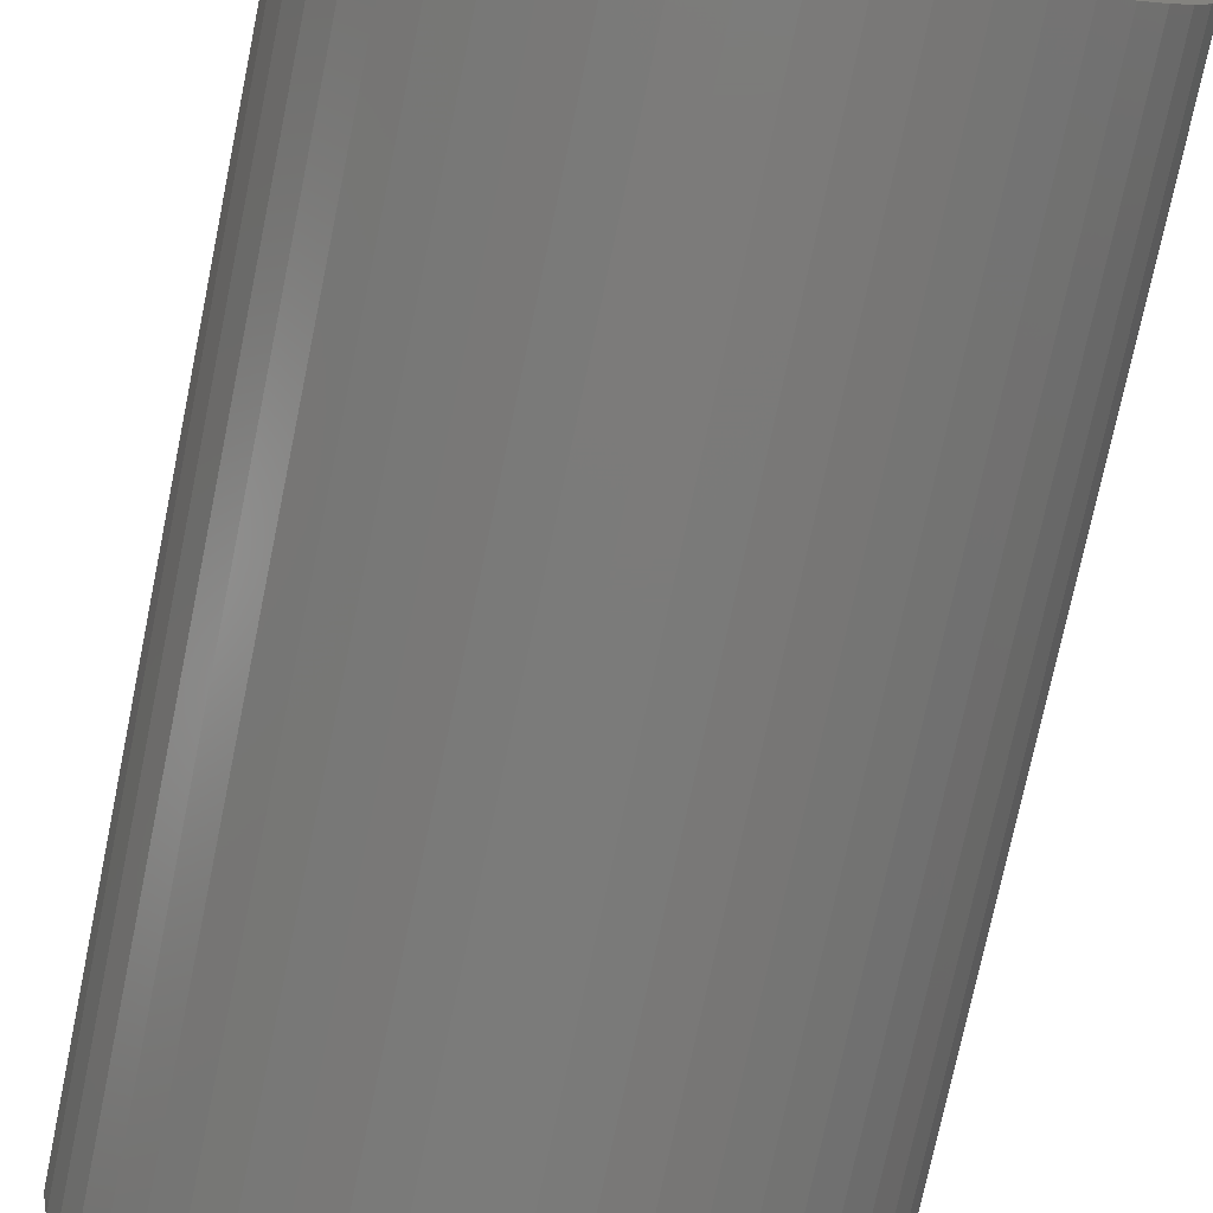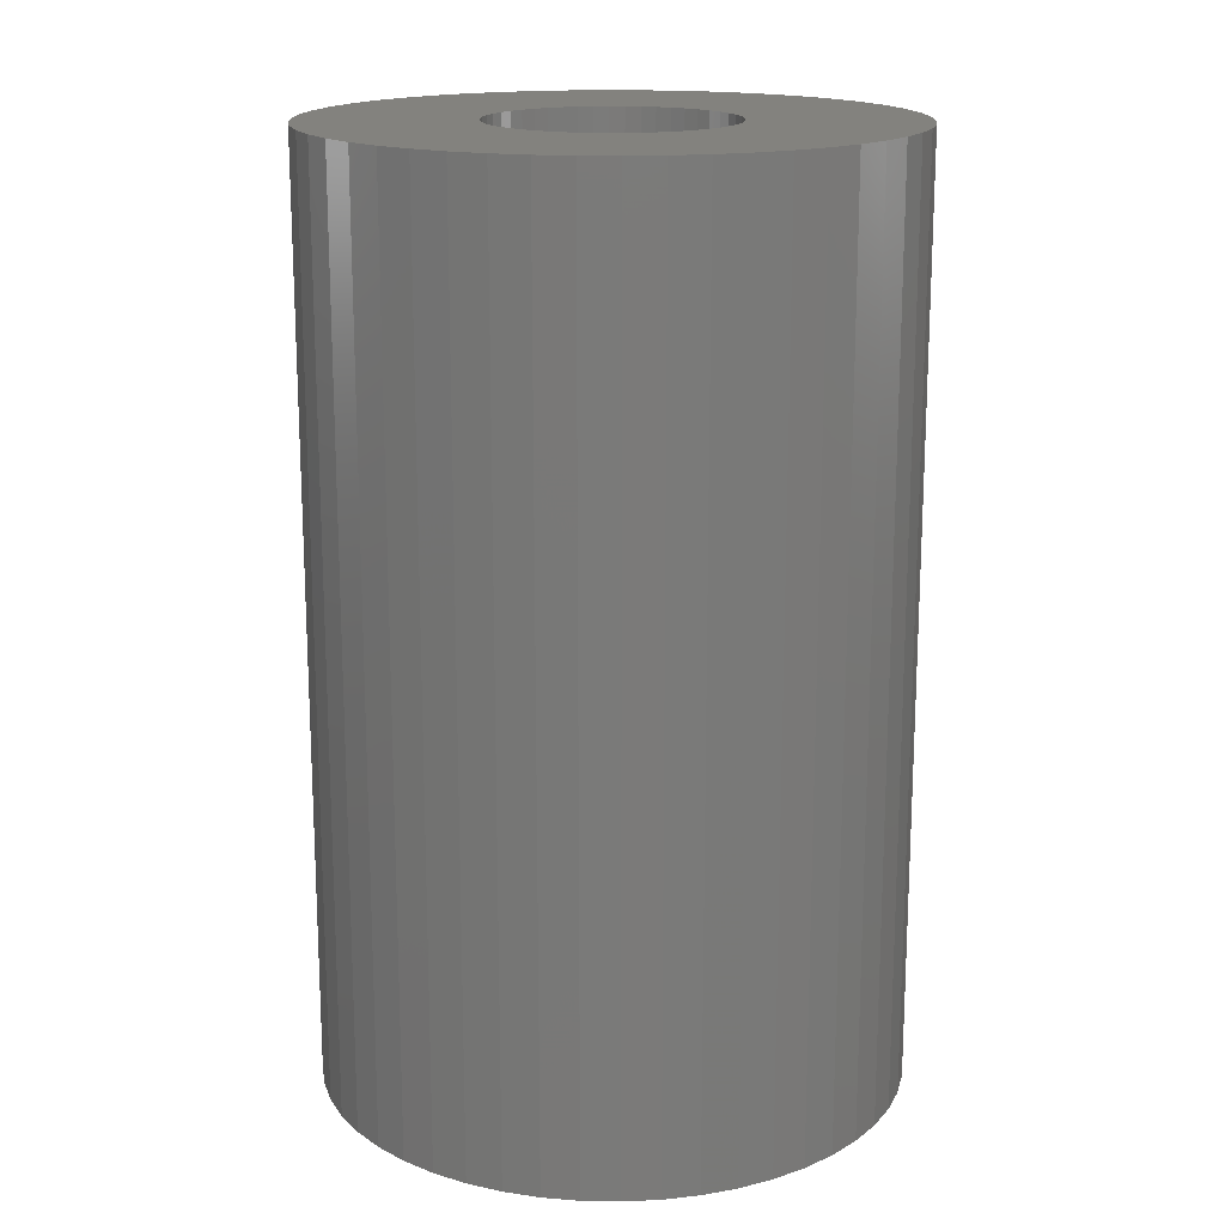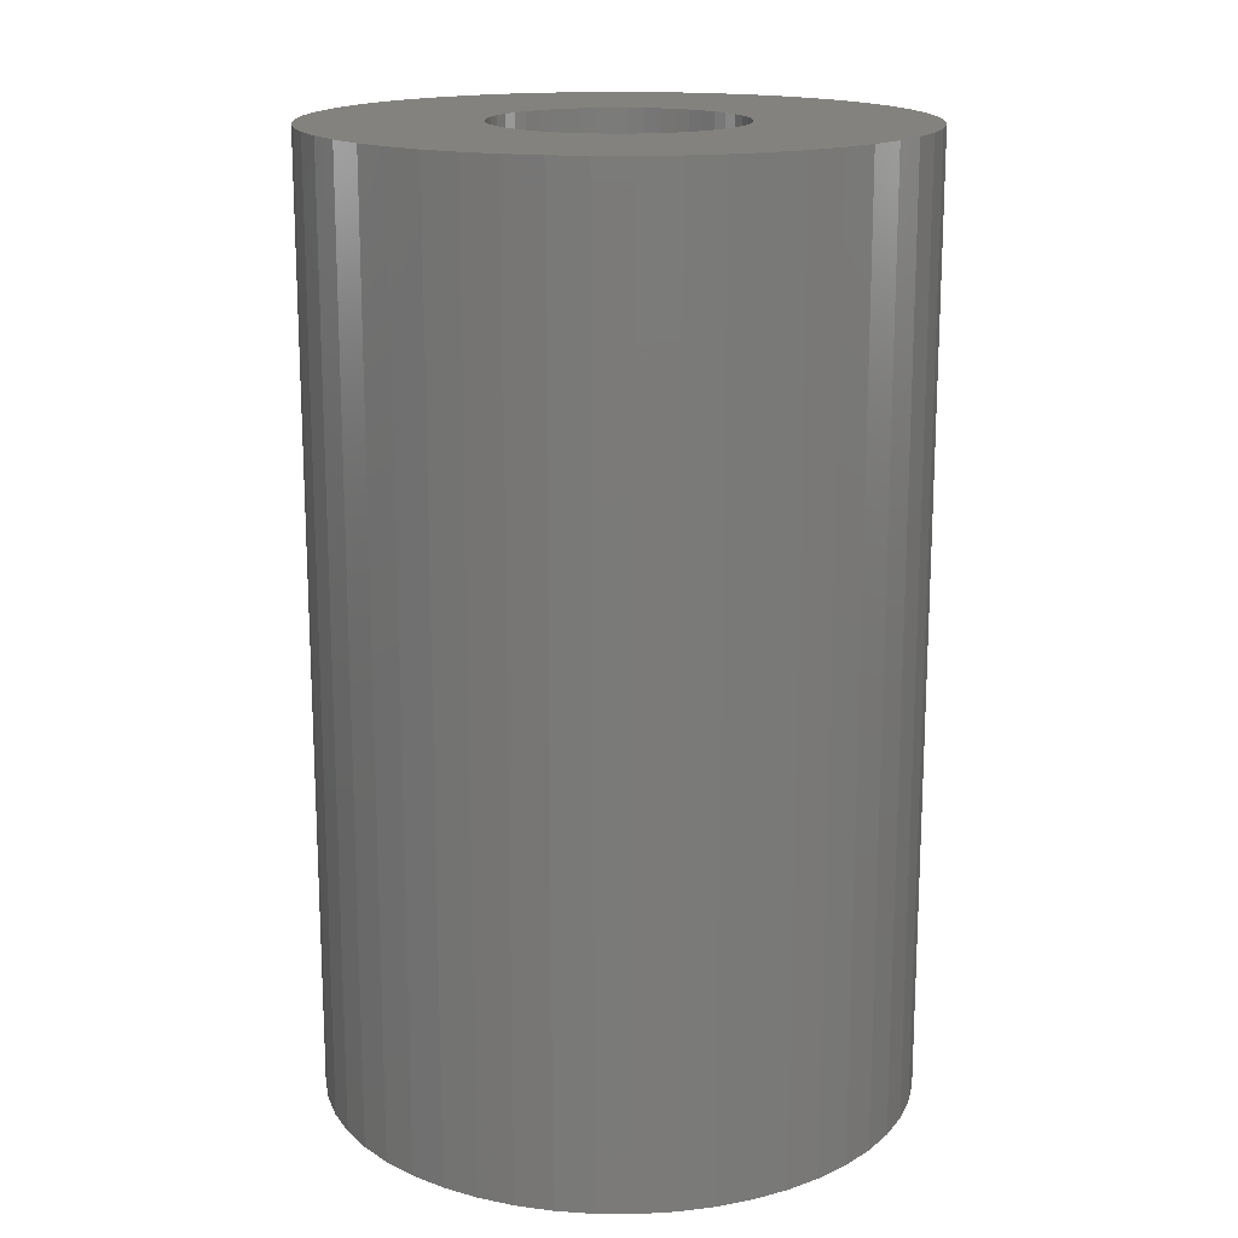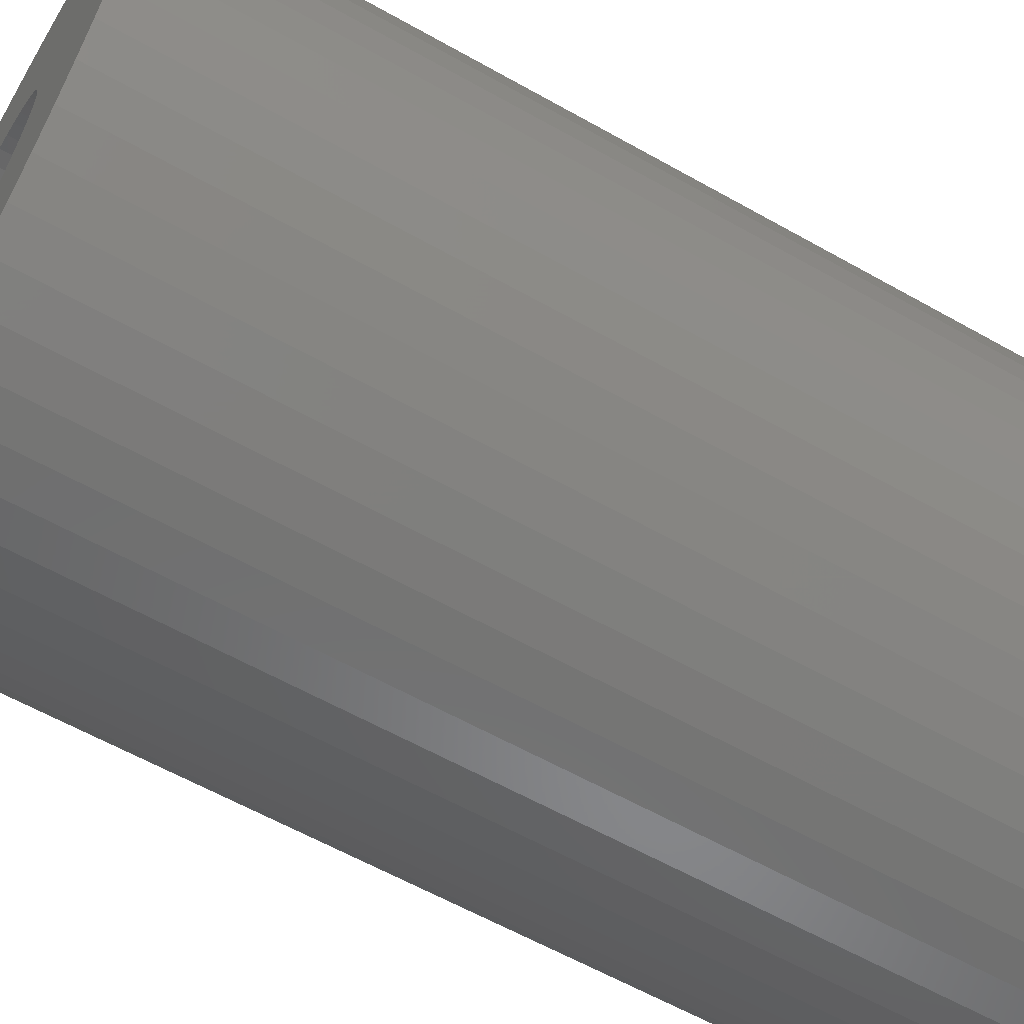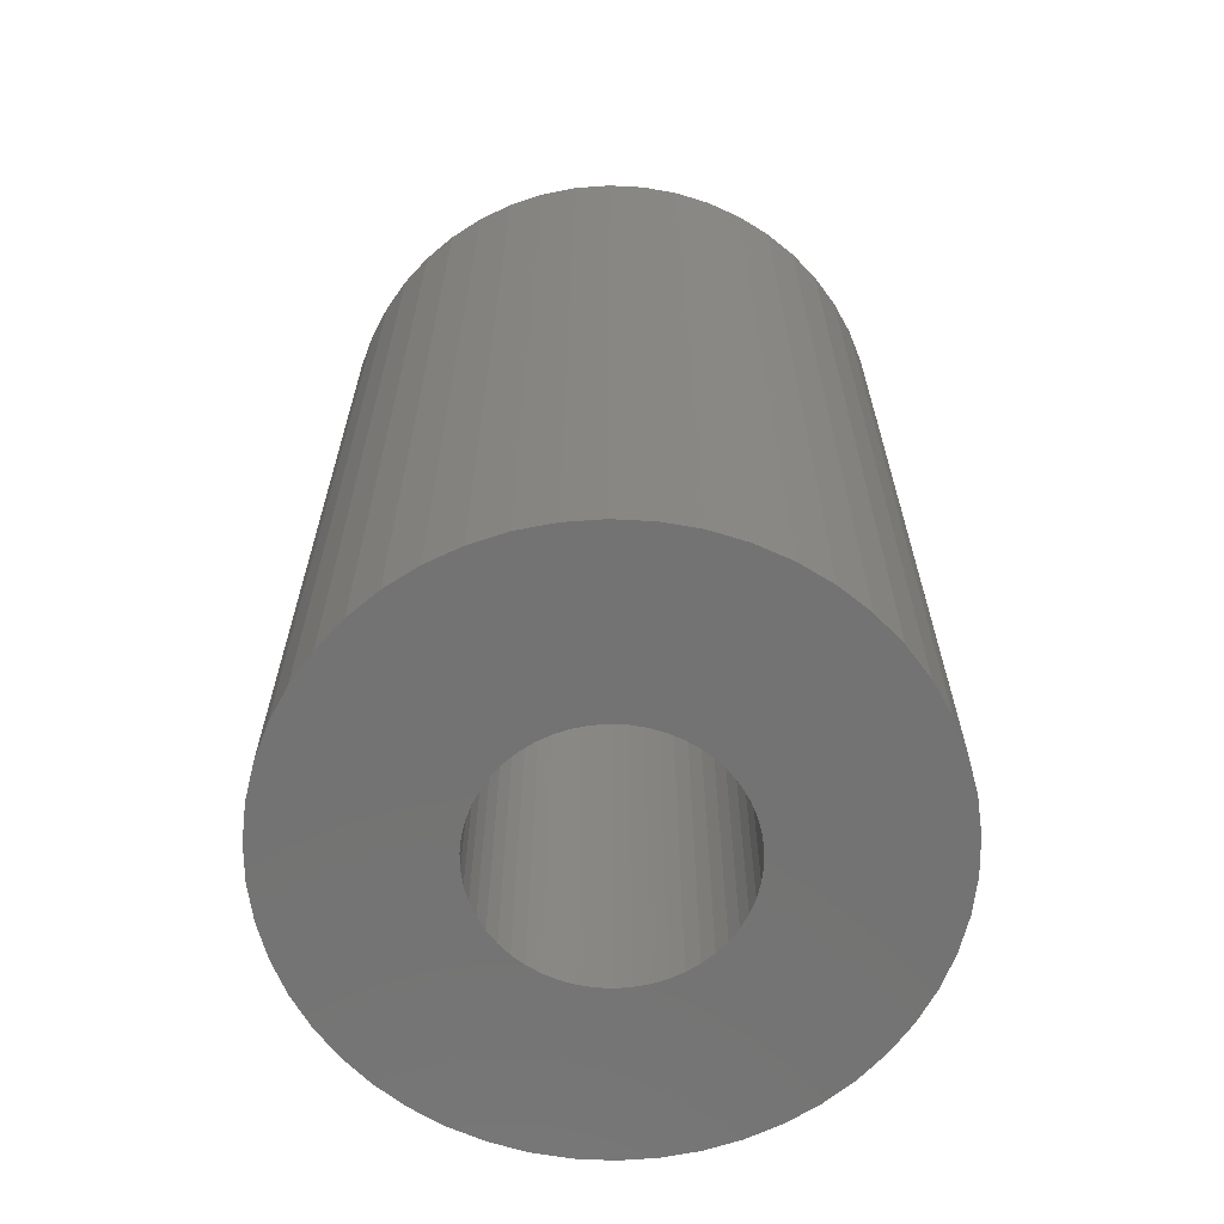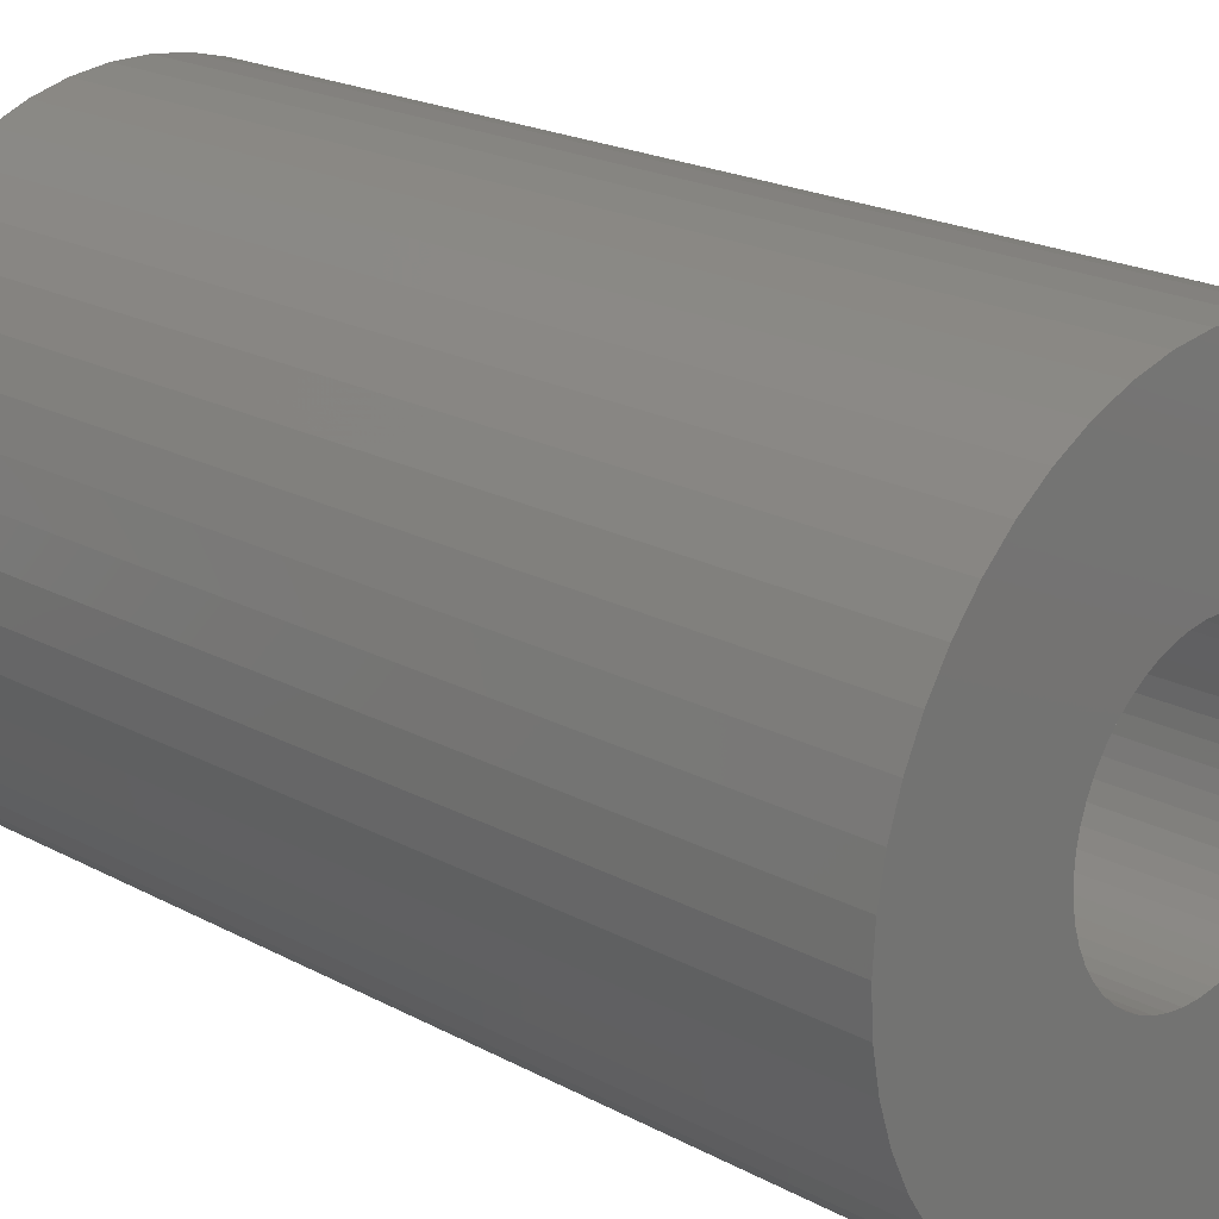
<metadata>
{"format":"stl","ext":"stl","renderer":"f3d","projection":"perspective","resolution":1024,"background":"white","views":[{"elev":-74.5,"azim":168.3,"up":"+Y"},{"elev":16.8,"azim":81.3,"up":"+Z"},{"elev":16.6,"azim":51.2,"up":"+Z"},{"elev":-60.6,"azim":-120.0,"up":"+Y"},{"elev":-65.2,"azim":4.2,"up":"+Z"},{"elev":21.0,"azim":133.8,"up":"+Y"}]}
</metadata>
<code>
# stl→obj: 200 verts, 400 faces
v 3.75 0 6
v 3.72 0.47 -6
v 3.72 0.47 6
v 3.75 0 -6
v -3.75 0 -6
v -3.72 0.47 6
v -3.72 0.47 -6
v -3.75 0 6
v 0.2355 3.743 -6
v -0.2355 3.743 6
v 0.2355 3.743 6
v -0.2355 3.743 -6
v -0.2355 -3.743 -6
v 0.2355 -3.743 6
v -0.2355 -3.743 6
v 0.2355 -3.743 -6
v 2.734 2.567 -6
v 2.39 2.889 6
v 2.734 2.567 6
v 2.39 2.889 -6
v -2.39 2.889 -6
v -2.734 2.567 6
v -2.39 2.889 6
v -2.734 2.567 -6
v -1.159 3.566 -6
v -1.597 3.393 6
v -1.159 3.566 6
v -1.597 3.393 -6
v 3.487 -1.38 6
v 3.632 -0.9326 -6
v 3.632 -0.9326 6
v 3.487 -1.38 -6
v 3.487 1.38 6
v 3.286 1.807 -6
v 3.286 1.807 6
v 3.487 1.38 -6
v 3.632 0.9326 -6
v 3.632 0.9326 6
v 3.034 2.204 -6
v 3.034 2.204 6
v 1.597 3.393 -6
v 1.159 3.566 6
v 1.597 3.393 6
v 1.159 3.566 -6
v 0.7027 3.684 6
v 0.7027 3.684 -6
v 2.009 3.166 -6
v 2.009 3.166 6
v -3.487 1.38 -6
v -3.286 1.807 6
v -3.286 1.807 -6
v -3.487 1.38 6
v -3.632 0.9326 -6
v -3.632 0.9326 6
v -0.7027 3.684 -6
v -0.7027 3.684 6
v 1.159 -3.566 -6
v 1.597 -3.393 6
v 1.159 -3.566 6
v 1.597 -3.393 -6
v -3.034 2.204 6
v -3.034 2.204 -6
v 1.55 0 6
v 1.538 0.1943 6
v 3.72 -0.47 6
v 1.501 0.3855 6
v 1.538 -0.1943 6
v 1.441 0.5706 6
v 1.358 0.7467 6
v 1.501 -0.3855 6
v 1.254 0.9111 6
v 1.13 1.061 6
v 1.441 -0.5706 6
v 0.988 1.194 6
v 3.286 -1.807 6
v 0.8305 1.309 6
v 1.358 -0.7467 6
v 3.034 -2.204 6
v 0.66 1.402 6
v 0.479 1.474 6
v 0.2904 1.523 6
v 0.09732 1.547 6
v -0.09732 1.547 6
v -0.2904 1.523 6
v -0.479 1.474 6
v -0.66 1.402 6
v -0.8305 1.309 6
v -2.009 3.166 6
v -0.988 1.194 6
v -1.13 1.061 6
v -1.254 0.9111 6
v -1.358 0.7467 6
v 1.254 -0.9111 6
v 2.734 -2.567 6
v 1.13 -1.061 6
v 2.39 -2.889 6
v 0.988 -1.194 6
v 2.009 -3.166 6
v 0.8305 -1.309 6
v 0.66 -1.402 6
v 0.479 -1.474 6
v 0.7027 -3.684 6
v 0.2904 -1.523 6
v 0.09732 -1.547 6
v -0.09732 -1.547 6
v -0.2904 -1.523 6
v -0.7027 -3.684 6
v -0.479 -1.474 6
v -1.159 -3.566 6
v -0.66 -1.402 6
v -1.597 -3.393 6
v -0.8305 -1.309 6
v -2.009 -3.166 6
v -0.988 -1.194 6
v -2.39 -2.889 6
v -1.13 -1.061 6
v -2.734 -2.567 6
v -1.254 -0.9111 6
v -3.034 -2.204 6
v -1.358 -0.7467 6
v -3.286 -1.807 6
v -1.441 -0.5706 6
v -3.487 -1.38 6
v -1.501 -0.3855 6
v -3.632 -0.9326 6
v -1.538 -0.1943 6
v -3.72 -0.47 6
v -1.55 0 6
v -1.441 0.5706 6
v -1.501 0.3855 6
v -1.538 0.1943 6
v -2.009 3.166 -6
v 3.72 -0.47 -6
v 3.286 -1.807 -6
v 3.034 -2.204 -6
v 1.55 0 -6
v 1.538 -0.1943 -6
v 1.501 -0.3855 -6
v 1.538 0.1943 -6
v 1.441 -0.5706 -6
v 1.358 -0.7467 -6
v 1.501 0.3855 -6
v 1.254 -0.9111 -6
v 2.734 -2.567 -6
v 1.13 -1.061 -6
v 2.39 -2.889 -6
v 1.441 0.5706 -6
v 0.988 -1.194 -6
v 2.009 -3.166 -6
v 0.8305 -1.309 -6
v 1.358 0.7467 -6
v 0.66 -1.402 -6
v 0.479 -1.474 -6
v 0.7027 -3.684 -6
v 0.2904 -1.523 -6
v 0.09732 -1.547 -6
v -0.09732 -1.547 -6
v -0.2904 -1.523 -6
v -0.7027 -3.684 -6
v -0.479 -1.474 -6
v -1.159 -3.566 -6
v -0.66 -1.402 -6
v -1.597 -3.393 -6
v -0.8305 -1.309 -6
v -2.009 -3.166 -6
v -0.988 -1.194 -6
v -2.39 -2.889 -6
v -1.13 -1.061 -6
v -2.734 -2.567 -6
v -1.254 -0.9111 -6
v -3.034 -2.204 -6
v -1.358 -0.7467 -6
v 1.254 0.9111 -6
v 1.13 1.061 -6
v 0.988 1.194 -6
v 0.8305 1.309 -6
v 0.66 1.402 -6
v 0.479 1.474 -6
v 0.2904 1.523 -6
v 0.09732 1.547 -6
v -0.09732 1.547 -6
v -0.2904 1.523 -6
v -0.479 1.474 -6
v -0.66 1.402 -6
v -0.8305 1.309 -6
v -0.988 1.194 -6
v -1.13 1.061 -6
v -1.254 0.9111 -6
v -1.358 0.7467 -6
v -1.441 0.5706 -6
v -1.501 0.3855 -6
v -1.538 0.1943 -6
v -1.55 0 -6
v -3.286 -1.807 -6
v -1.441 -0.5706 -6
v -3.487 -1.38 -6
v -1.501 -0.3855 -6
v -3.632 -0.9326 -6
v -1.538 -0.1943 -6
v -3.72 -0.47 -6
f 1 2 3
f 2 1 4
f 5 6 7
f 6 5 8
f 9 10 11
f 10 9 12
f 13 14 15
f 14 13 16
f 17 18 19
f 18 17 20
f 21 22 23
f 22 21 24
f 25 26 27
f 26 25 28
f 29 30 31
f 30 29 32
f 33 34 35
f 34 33 36
f 3 37 38
f 37 3 2
f 35 39 40
f 39 35 34
f 41 42 43
f 42 41 44
f 44 45 42
f 45 44 46
f 47 43 48
f 43 47 41
f 49 50 51
f 50 49 52
f 53 52 49
f 52 53 54
f 55 27 56
f 27 55 25
f 57 58 59
f 58 57 60
f 38 36 33
f 36 38 37
f 40 17 19
f 17 40 39
f 46 11 45
f 11 46 9
f 20 48 18
f 48 20 47
f 51 61 62
f 61 51 50
f 62 22 24
f 22 62 61
f 7 54 53
f 54 7 6
f 63 1 3
f 64 3 38
f 1 63 65
f 66 38 33
f 67 65 63
f 68 33 35
f 65 67 31
f 69 35 40
f 70 31 67
f 71 40 19
f 31 70 29
f 72 19 18
f 73 29 70
f 74 18 48
f 29 73 75
f 76 48 43
f 77 75 73
f 75 77 78
f 3 64 63
f 38 66 64
f 33 68 66
f 35 69 68
f 40 71 69
f 79 43 42
f 19 72 71
f 18 74 72
f 48 76 74
f 80 42 45
f 43 79 76
f 42 80 79
f 45 81 80
f 11 81 45
f 11 82 81
f 11 83 82
f 10 83 11
f 10 84 83
f 56 84 10
f 84 56 85
f 27 85 56
f 85 27 86
f 26 86 27
f 86 26 87
f 88 87 26
f 87 88 89
f 23 89 88
f 89 23 90
f 22 90 23
f 90 22 91
f 91 61 92
f 61 91 22
f 93 78 77
f 78 93 94
f 95 94 93
f 94 95 96
f 97 96 95
f 96 97 98
f 99 98 97
f 98 99 58
f 100 58 99
f 58 100 59
f 101 59 100
f 59 101 102
f 103 102 101
f 103 14 102
f 104 14 103
f 105 14 104
f 105 15 14
f 106 15 105
f 107 106 108
f 109 108 110
f 106 107 15
f 111 110 112
f 113 112 114
f 115 114 116
f 108 109 107
f 117 116 118
f 119 118 120
f 121 120 122
f 123 122 124
f 125 124 126
f 110 111 109
f 127 126 128
f 50 92 61
f 92 50 129
f 112 113 111
f 52 129 50
f 114 115 113
f 129 52 130
f 116 117 115
f 54 130 52
f 118 119 117
f 130 54 131
f 120 121 119
f 6 131 54
f 122 123 121
f 131 6 128
f 124 125 123
f 8 128 6
f 126 127 125
f 128 8 127
f 28 88 26
f 88 28 132
f 132 23 88
f 23 132 21
f 12 56 10
f 56 12 55
f 65 4 1
f 4 65 133
f 78 134 75
f 134 78 135
f 31 133 65
f 133 31 30
f 136 4 133
f 137 133 30
f 4 136 2
f 138 30 32
f 139 2 136
f 140 32 134
f 2 139 37
f 141 134 135
f 142 37 139
f 143 135 144
f 37 142 36
f 145 144 146
f 147 36 142
f 148 146 149
f 36 147 34
f 150 149 60
f 151 34 147
f 34 151 39
f 133 137 136
f 30 138 137
f 32 140 138
f 134 141 140
f 135 143 141
f 152 60 57
f 144 145 143
f 146 148 145
f 149 150 148
f 153 57 154
f 60 152 150
f 57 153 152
f 154 155 153
f 16 155 154
f 16 156 155
f 16 157 156
f 13 157 16
f 13 158 157
f 159 158 13
f 158 159 160
f 161 160 159
f 160 161 162
f 163 162 161
f 162 163 164
f 165 164 163
f 164 165 166
f 167 166 165
f 166 167 168
f 169 168 167
f 168 169 170
f 170 171 172
f 171 170 169
f 173 39 151
f 39 173 17
f 174 17 173
f 17 174 20
f 175 20 174
f 20 175 47
f 176 47 175
f 47 176 41
f 177 41 176
f 41 177 44
f 178 44 177
f 44 178 46
f 179 46 178
f 179 9 46
f 180 9 179
f 181 9 180
f 181 12 9
f 182 12 181
f 55 182 183
f 25 183 184
f 182 55 12
f 28 184 185
f 132 185 186
f 21 186 187
f 183 25 55
f 24 187 188
f 62 188 189
f 51 189 190
f 49 190 191
f 53 191 192
f 184 28 25
f 7 192 193
f 194 172 171
f 172 194 195
f 185 132 28
f 196 195 194
f 186 21 132
f 195 196 197
f 187 24 21
f 198 197 196
f 188 62 24
f 197 198 199
f 189 51 62
f 200 199 198
f 190 49 51
f 199 200 193
f 191 53 49
f 5 193 200
f 192 7 53
f 193 5 7
f 16 102 14
f 102 16 154
f 149 96 98
f 96 149 146
f 75 32 29
f 32 75 134
f 161 107 109
f 107 161 159
f 169 119 171
f 119 169 117
f 171 121 194
f 121 171 119
f 196 125 198
f 125 196 123
f 146 94 96
f 94 146 144
f 60 98 58
f 98 60 149
f 159 15 107
f 15 159 13
f 163 109 111
f 109 163 161
f 169 115 117
f 115 169 167
f 194 123 196
f 123 194 121
f 198 127 200
f 127 198 125
f 200 8 5
f 8 200 127
f 94 135 78
f 135 94 144
f 154 59 102
f 59 154 57
f 165 111 113
f 111 165 163
f 167 113 115
f 113 167 165
f 147 69 151
f 69 147 68
f 130 190 129
f 190 130 191
f 151 71 173
f 71 151 69
f 178 79 80
f 79 178 177
f 184 85 86
f 85 184 183
f 129 189 92
f 189 129 190
f 138 67 137
f 67 138 70
f 180 81 82
f 81 180 179
f 176 74 76
f 74 176 175
f 131 191 130
f 191 131 192
f 91 187 90
f 187 91 188
f 185 86 87
f 86 185 184
f 183 84 85
f 84 183 182
f 136 64 139
f 64 136 63
f 140 70 138
f 70 140 73
f 166 116 114
f 116 166 168
f 120 195 122
f 195 120 172
f 155 104 103
f 104 155 156
f 148 99 97
f 99 148 150
f 139 66 142
f 66 139 64
f 142 68 147
f 68 142 66
f 175 72 74
f 72 175 174
f 173 72 174
f 72 173 71
f 181 82 83
f 82 181 180
f 179 80 81
f 80 179 178
f 177 76 79
f 76 177 176
f 128 192 131
f 192 128 193
f 92 188 91
f 188 92 189
f 182 83 84
f 83 182 181
f 186 87 89
f 87 186 185
f 187 89 90
f 89 187 186
f 137 63 136
f 63 137 67
f 143 77 141
f 77 143 93
f 116 170 118
f 170 116 168
f 153 103 101
f 103 153 155
f 141 73 140
f 73 141 77
f 158 108 106
f 108 158 160
f 157 106 105
f 106 157 158
f 126 193 128
f 193 126 199
f 122 197 124
f 197 122 195
f 150 100 99
f 100 150 152
f 145 93 143
f 93 145 95
f 156 105 104
f 105 156 157
f 162 112 110
f 112 162 164
f 124 199 126
f 199 124 197
f 118 172 120
f 172 118 170
f 152 101 100
f 101 152 153
f 145 97 95
f 97 145 148
f 164 114 112
f 114 164 166
f 160 110 108
f 110 160 162

</code>
